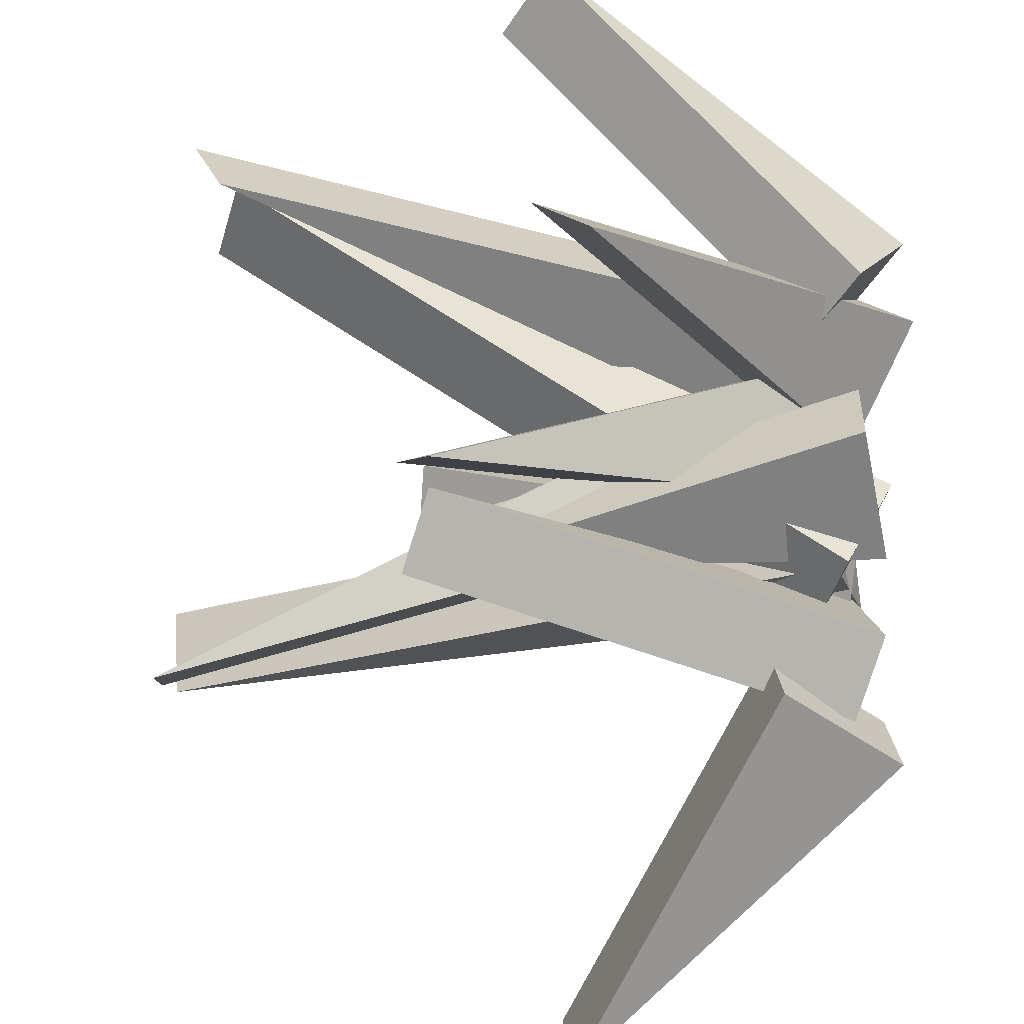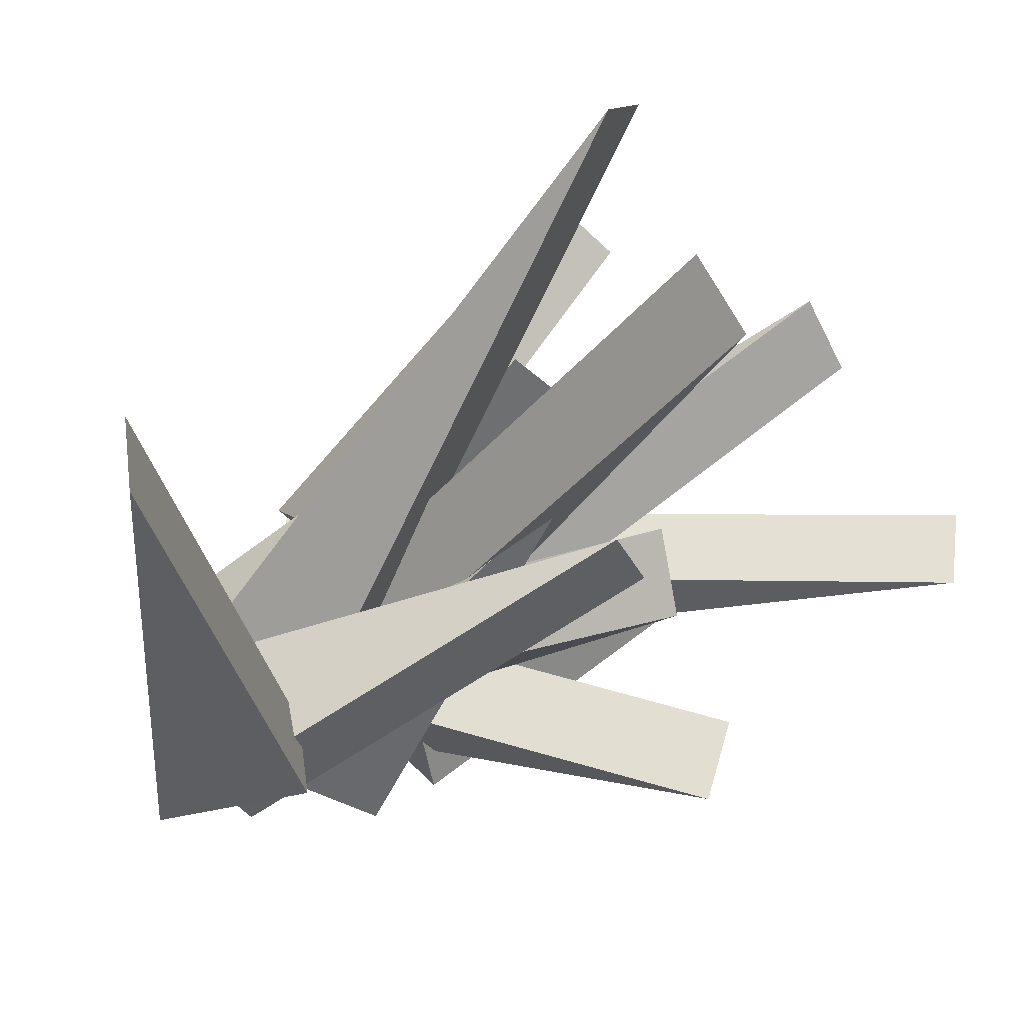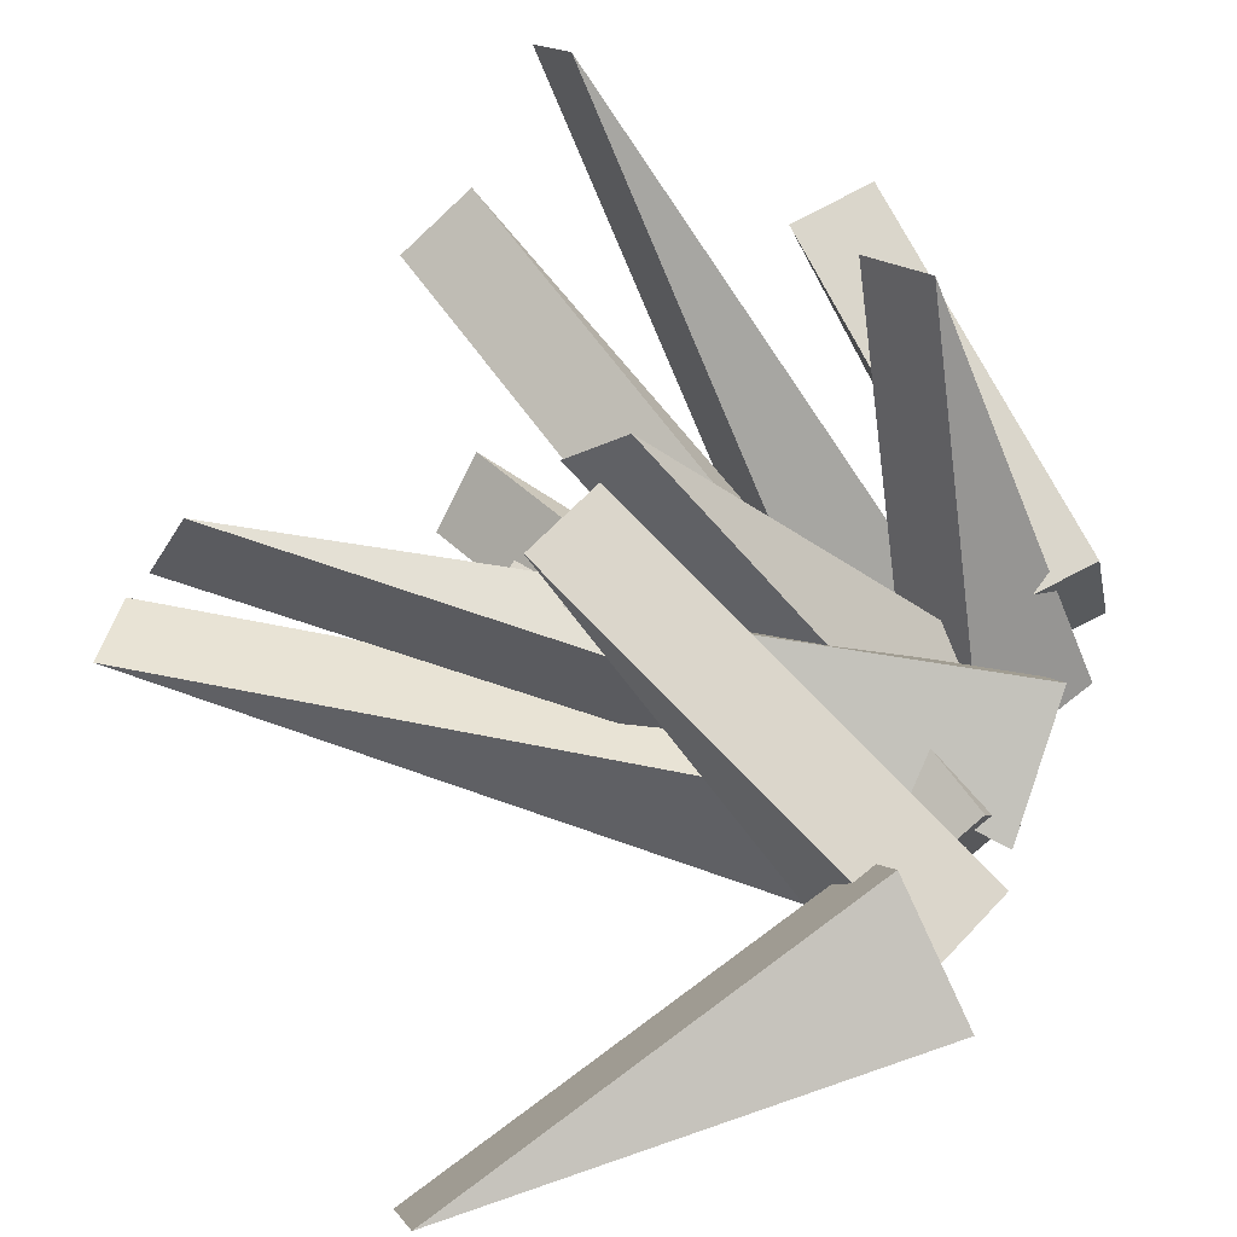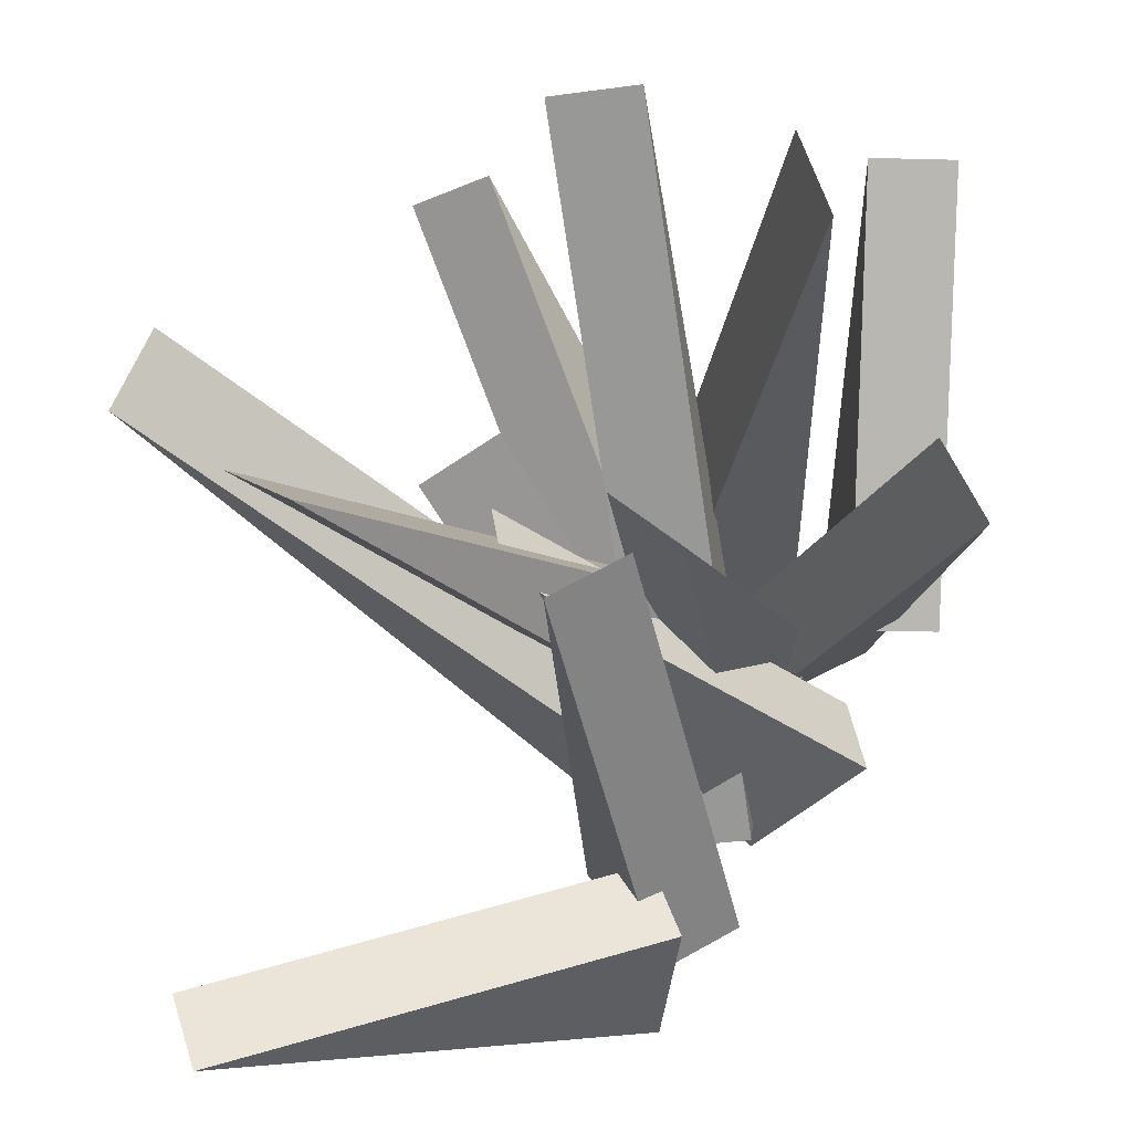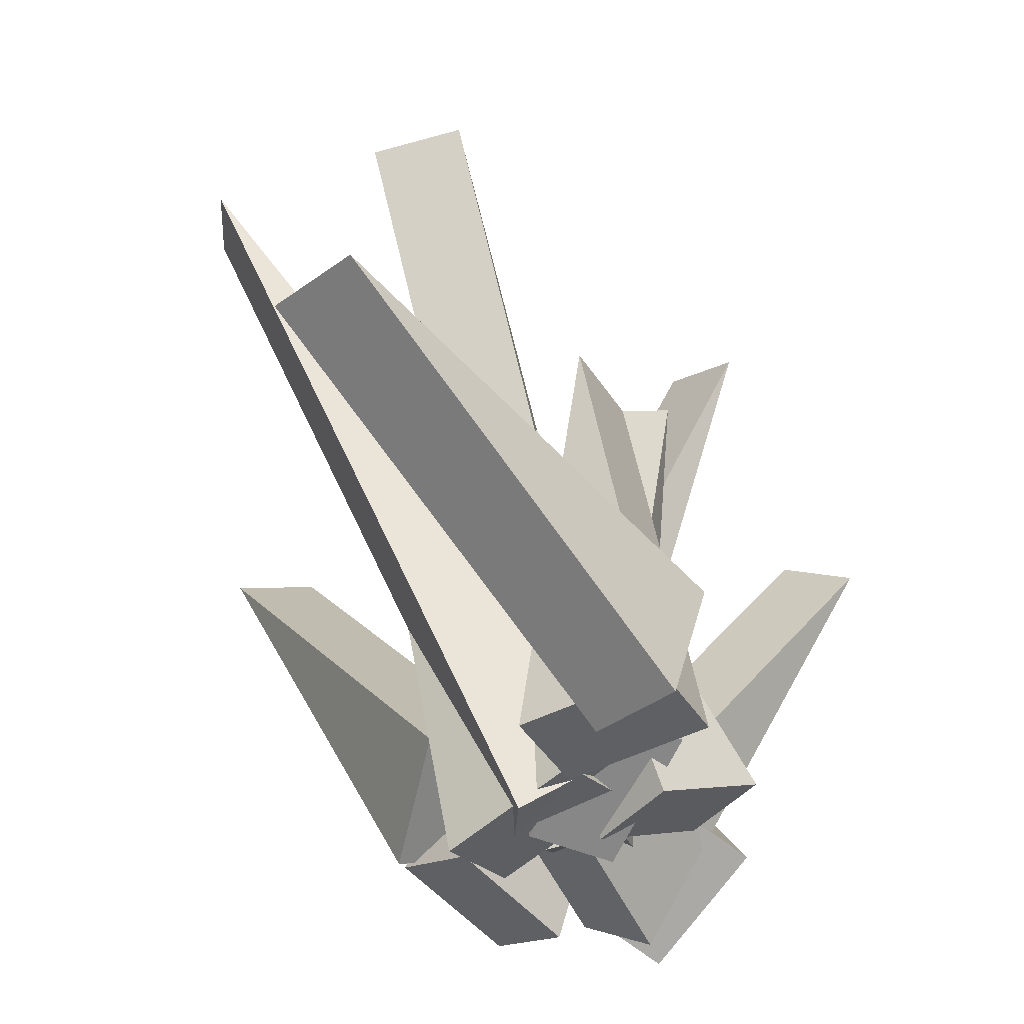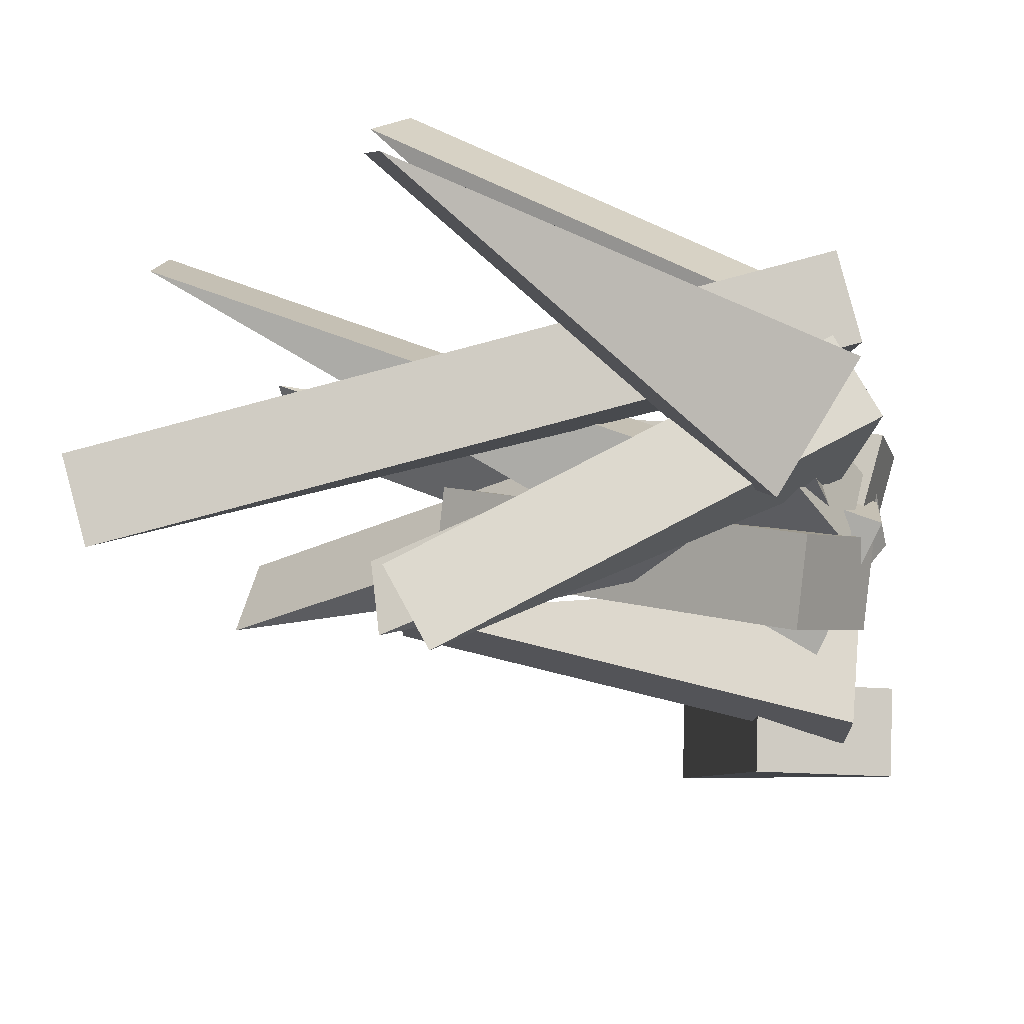
<metadata>
{"format":"obj","ext":"obj","renderer":"f3d","projection":"perspective","resolution":1024,"background":"white","views":[{"elev":-49.4,"azim":-105.4,"up":"+Z"},{"elev":-58.8,"azim":117.5,"up":"+Z"},{"elev":-77.0,"azim":-135.9,"up":"+Z"},{"elev":-40.6,"azim":-168.1,"up":"+Z"},{"elev":-40.0,"azim":150.3,"up":"+Y"},{"elev":11.1,"azim":-84.3,"up":"+Z"}]}
</metadata>
<code>
o Prism2
g Prism
v -47.13 4.586 0.9913
v -47.22 4.652 0.9304
v -46.82 5.182 1.019
v -47.19 4.637 0.8592
v -46.79 5.167 0.9482
v -47.09 4.571 0.9201
f 3 2 1
f 5 6 4
f 3 5 4
f 4 2 3
f 5 3 1
f 1 6 5
f 2 4 6
f 6 1 2
g Prism (6)
v -47.16 4.596 0.9983
v -47.23 4.664 1.089
v -46.9 5.191 0.8447
v -47.29 4.677 1.037
v -46.96 5.204 0.7919
v -47.22 4.609 0.9455
f 9 8 7
f 11 12 10
f 9 11 10
f 10 8 9
f 11 9 7
f 7 12 11
f 8 10 12
f 12 7 8
g Prism (1)
v -47.25 4.603 1.127
v -47.13 4.628 1.086
v -47.37 5.242 0.9628
v -47.11 4.651 1.161
v -47.35 5.265 1.038
v -47.23 4.626 1.202
f 15 14 13
f 17 18 16
f 15 17 16
f 16 14 15
f 17 15 13
f 13 18 17
f 14 16 18
f 18 13 14
g Prism (7)
v -47.21 4.581 0.9644
v -47.21 4.634 0.8449
v -47.23 5.215 1.177
v -47.13 4.636 0.8473
v -47.15 5.217 1.18
v -47.13 4.582 0.9668
f 21 20 19
f 23 24 22
f 21 23 22
f 22 20 21
f 23 21 19
f 19 24 23
f 20 22 24
f 24 19 20
g Prism (2)
v -47.14 4.579 1.03
v -47.19 4.611 0.9125
v -47.06 4.989 1.036
v -47.12 4.597 0.8795
v -46.99 4.975 1.003
v -47.07 4.565 0.9974
f 27 26 25
f 29 30 28
f 27 29 28
f 28 26 27
f 29 27 25
f 25 30 29
f 26 28 30
f 30 25 26
g Prism (8)
v -47.19 4.586 0.9464
v -47.3 4.646 0.9719
v -47.05 4.982 0.9591
v -47.32 4.653 0.8925
v -47.07 4.989 0.8798
v -47.2 4.594 0.8671
f 33 32 31
f 35 36 34
f 33 35 34
f 34 32 33
f 35 33 31
f 31 36 35
f 32 34 36
f 36 31 32
g Prism (3)
v -47.29 4.649 1.035
v -47.2 4.613 0.9482
v -47.22 5.02 0.8554
v -47.14 4.628 1.002
v -47.16 5.035 0.9096
v -47.23 4.664 1.089
f 39 38 37
f 41 42 40
f 39 41 40
f 40 38 39
f 41 39 37
f 37 42 41
f 38 40 42
f 42 37 38
g Prism (9)
v -47.12 4.594 0.8928
v -47.19 4.6 0.7789
v -47.17 5.009 0.8668
v -47.12 4.606 0.7394
v -47.1 5.015 0.8274
v -47.05 4.6 0.8533
f 45 44 43
f 47 48 46
f 45 47 46
f 46 44 45
f 47 45 43
f 43 48 47
f 44 46 48
f 48 43 44
g Prism (4)
v -47.18 4.658 1.065
v -47.29 4.629 1.137
v -47.42 4.985 0.9645
v -47.32 4.587 1.075
v -47.45 4.944 0.9023
v -47.21 4.616 1.003
f 51 50 49
f 53 54 52
f 51 53 52
f 52 50 51
f 53 51 49
f 49 54 53
f 50 52 54
f 54 49 50
g Prism (10)
v -47.31 4.696 1.013
v -47.29 4.632 1.123
v -47.39 5.002 1.289
v -47.36 4.608 1.129
v -47.47 4.977 1.295
v -47.39 4.672 1.019
f 57 56 55
f 59 60 58
f 57 59 58
f 58 56 57
f 59 57 55
f 55 60 59
f 56 58 60
f 60 55 56
g Prism (5)
v -47.07 4.705 1.039
v -47.1 4.647 1.152
v -46.98 5.021 1.299
v -47.18 4.674 1.145
v -47.06 5.047 1.292
v -47.15 4.732 1.032
f 63 62 61
f 65 66 64
f 63 65 64
f 64 62 63
f 65 63 61
f 61 66 65
f 62 64 66
f 66 61 62
g Prism (11)
v -47.08 4.562 0.7833
v -47.13 4.685 0.7971
v -46.74 4.764 0.6698
v -47.15 4.685 0.7202
v -46.76 4.764 0.5929
v -47.11 4.562 0.7064
f 69 68 67
f 71 72 70
f 69 71 70
f 70 68 69
f 71 69 67
f 67 72 71
f 68 70 72
f 72 67 68

</code>
